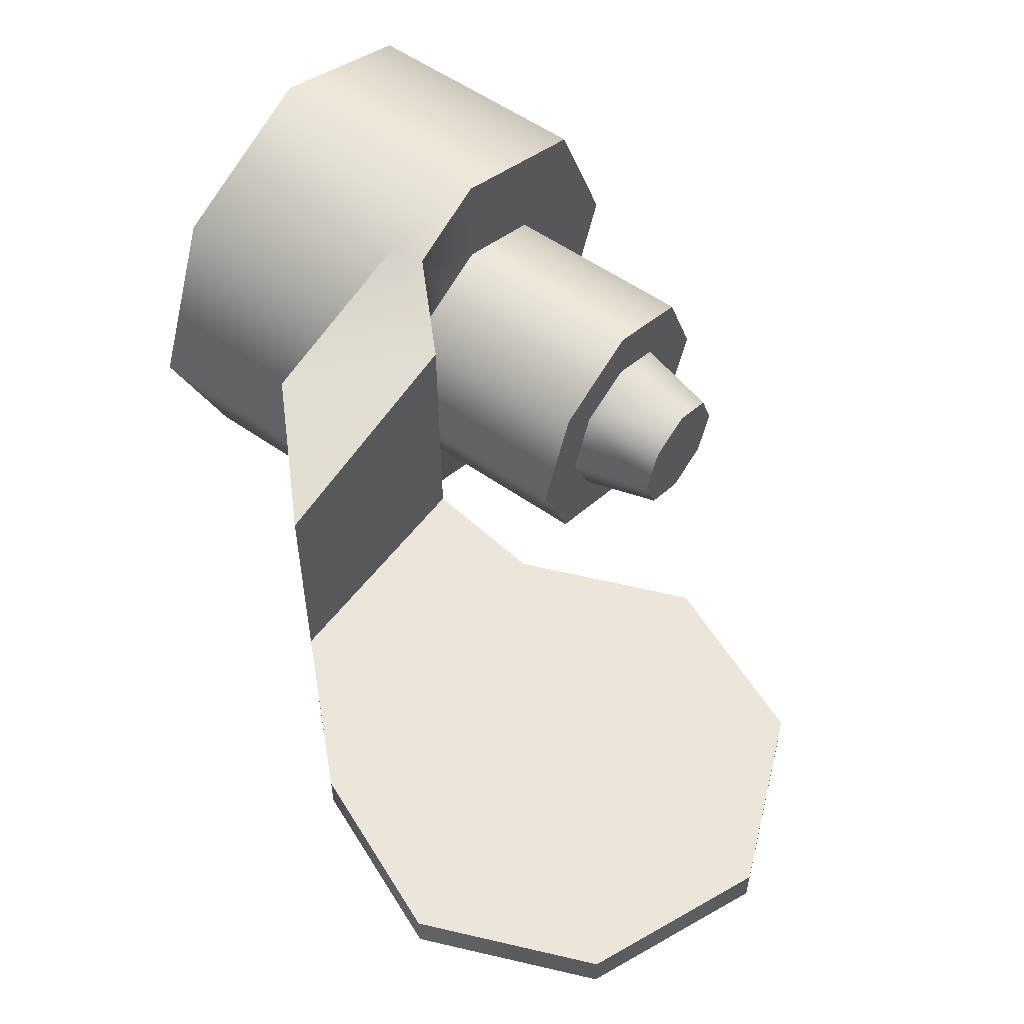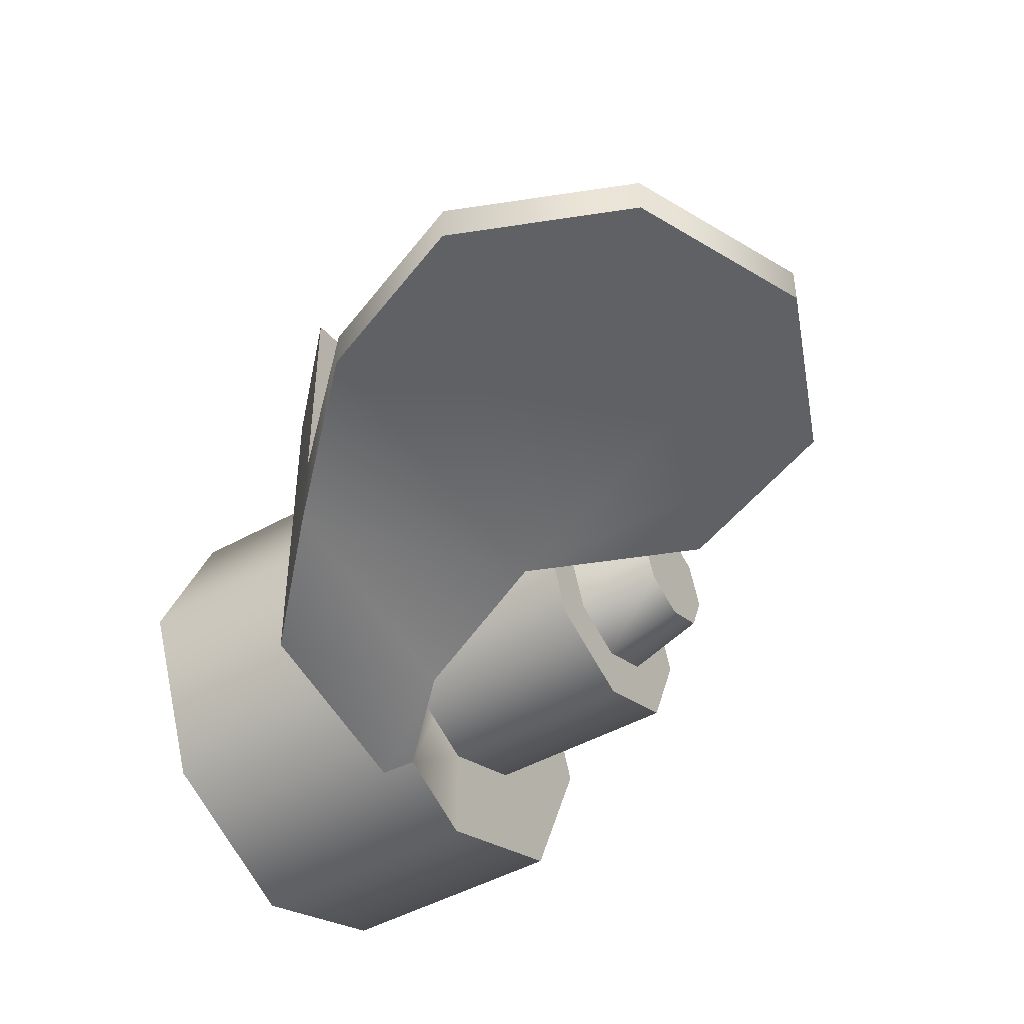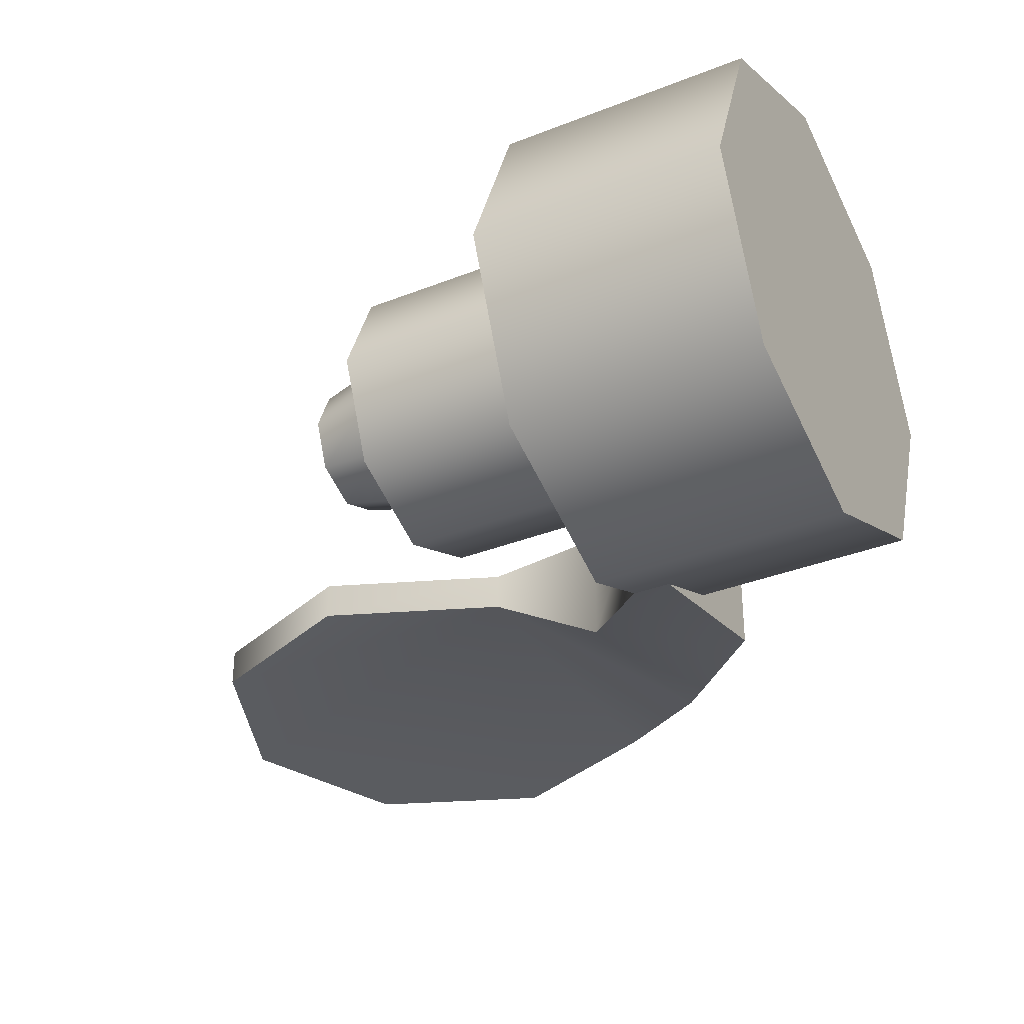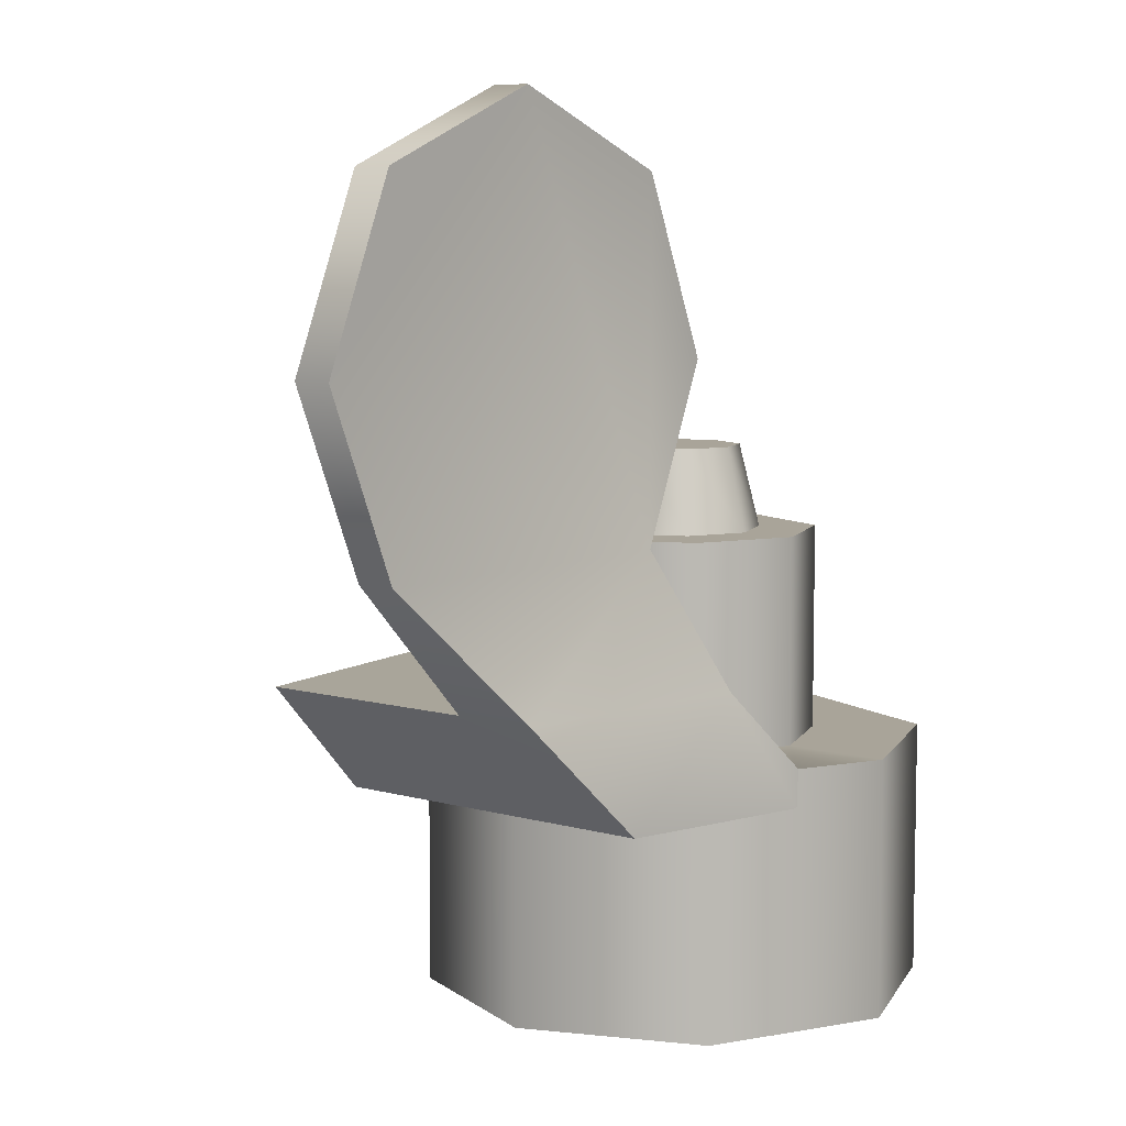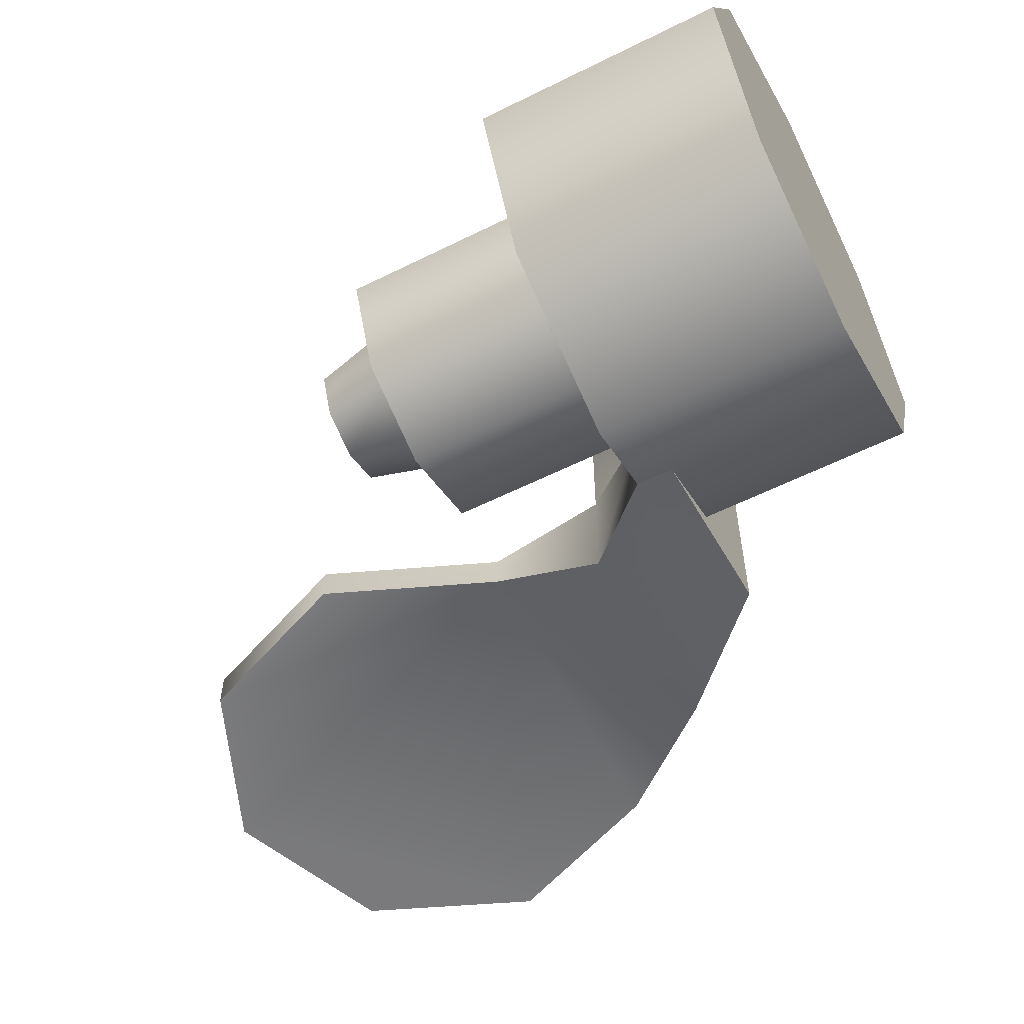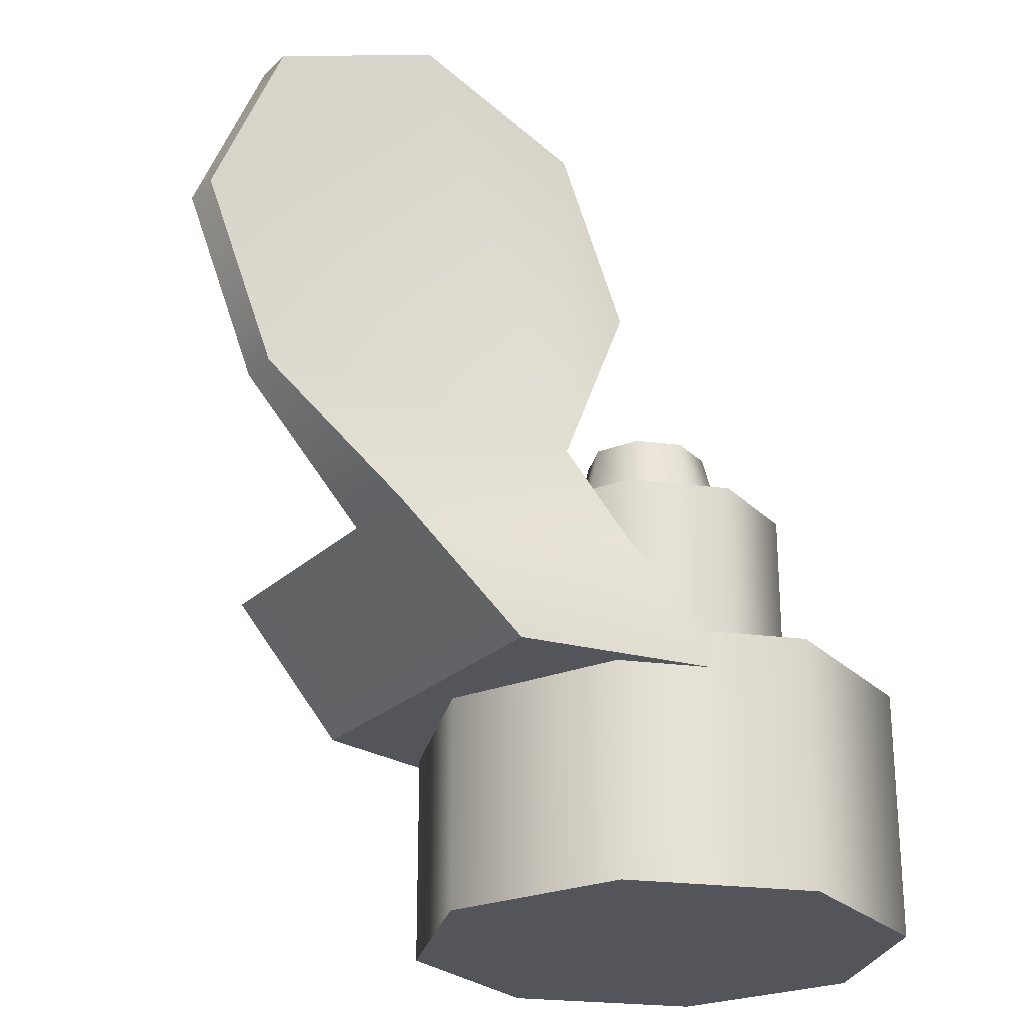
<metadata>
{"format":"obj","ext":"obj","renderer":"f3d","projection":"perspective","resolution":1024,"background":"white","views":[{"elev":55.8,"azim":-53.6,"up":"+Y"},{"elev":-46.3,"azim":-57.4,"up":"+Y"},{"elev":-34.4,"azim":118.1,"up":"+Y"},{"elev":7.3,"azim":-50.2,"up":"+Z"},{"elev":-58.2,"azim":117.2,"up":"+Y"},{"elev":-25.0,"azim":-34.3,"up":"+Z"}]}
</metadata>
<code>
v  0.0303 0.0297 0.1328
v  0.0426 -0.0001 0.1328
v  0.0426 -0.0001 0.09
v  0.0303 -0.0298 0.1328
v  0.0303 -0.0298 0.09
v  -0.0291 0.0297 0.09
v  -0.0291 0.0297 0.1265
v  -0.0146 0.0356 0.1265
v  -0.0162 -0.0169 0.1328
v  -0.0276 -0.0324 0.1465
v  -0.0142 -0.0359 0.1328
v  0.0006 -0.0421 0.1328
v  -0.0144 -0.0358 0.1265
v  0.0006 0.0237 0.1675
v  -0.0078 0.0202 0.1328
v  -0.0162 0.0168 0.1675
v  0.0006 0.042 0.09
v  0.0006 -0.0421 0.09
v  0.0006 0.0237 0.1328
v  0.0174 0.0168 0.1328
v  0.0244 -0.0001 0.1328
v  0.0174 -0.0169 0.1328
v  0.0006 -0.0239 0.1328
v  -0.0474 0.0292 0.1265
v  -0.0474 -0.0292 0.1265
v  -0.0682 -0.0125 0.1463
v  0.0006 0.042 0.1328
v  -0.0142 0.0358 0.1328
v  -0.0094 0.01 0.1675
v  -0.0069 0.0075 0.1815
v  0.0006 0.0106 0.1815
v  -0.0232 -0.0001 0.1328
v  -0.0232 -0.0001 0.1675
v  -0.0162 -0.0169 0.1675
v  -0.0078 -0.0204 0.1328
v  0.0006 -0.0239 0.1675
v  0.0174 -0.0169 0.1675
v  0.0244 -0.0001 0.1675
v  0.0174 0.0168 0.1675
v  0.0006 0.0141 0.1675
v  0.0106 0.01 0.1675
v  0.0148 -0.0001 0.1675
v  0.0106 -0.0101 0.1675
v  0.0006 -0.0143 0.1675
v  -0.0094 -0.0101 0.1675
v  -0.0136 -0.0001 0.1675
v  0.0082 0.0075 0.1815
v  -0.0069 -0.0076 0.1815
v  -0.0101 -0.0001 0.1815
v  0.0006 -0.0107 0.1815
v  0.0082 -0.0076 0.1815
v  0.0113 -0.0001 0.1815
v  -0.0291 -0.0298 0.09
v  -0.0291 -0.0298 0.1265
v  -0.0414 -0.0001 0.1265
v  -0.0414 -0.0001 0.09
v  -0.0162 0.0168 0.1328
v  0.0303 0.0297 0.09
v  -0.0279 -0.0125 0.1465
v  -0.0282 0.0331 0.1465
v  -0.0682 0.0262 0.1463
v  -0.0891 -0.0125 0.168
v  -0.0308 -0.0125 0.168
v  -0.06 -0.019 0.2384
v  -0.0308 -0.019 0.2263
v  -0.0308 -0.0125 0.2263
v  -0.0188 -0.019 0.1972
v  -0.0188 -0.0125 0.1972
v  -0.0308 -0.019 0.168
v  -0.0891 -0.019 0.168
v  -0.1012 -0.019 0.1972
v  -0.1012 -0.0125 0.1972
v  -0.0682 -0.0262 0.1463
v  -0.0891 -0.019 0.2263
v  -0.06 -0.0125 0.2384
v  -0.0891 -0.0125 0.2263
g Cylinder
f 1 2 3
f 2 4 5
f 6 7 8
f 9 10 11
f 12 11 13
f 14 15 16
f 17 3 18
f 19 20 1
f 20 21 2
f 22 4 2
f 23 12 4
f 24 25 26
f 25 13 10
f 19 27 28
f 29 30 31
f 32 33 16
f 9 34 33
f 34 35 36
f 22 37 36
f 21 38 37
f 20 39 38
f 19 14 39
f 40 41 39
f 42 38 39
f 43 37 38
f 44 36 37
f 44 45 34
f 46 33 34
f 29 16 33
f 40 14 16
f 47 30 48
f 29 46 49
f 45 48 49
f 44 50 48
f 43 51 50
f 42 52 51
f 41 47 52
f 40 31 47
f 23 35 11
f 4 12 18
f 8 28 27
f 53 54 55
f 56 55 7
f 57 15 28
f 27 1 58
f 55 25 24
f 59 60 61
f 60 8 24
f 13 54 53
f 32 57 60
f 9 32 59
f 26 62 63
f 64 65 66
f 65 67 68
f 67 69 63
f 70 62 26
f 70 71 72
f 69 70 73
f 74 64 75
f 71 74 76
f 59 63 69
f 66 63 72
f 64 71 69
f 58 1 3
f 3 2 5
f 17 6 8
f 35 9 11
f 18 12 13
f 15 14 19
f 15 57 16
f 56 6 17
f 17 53 56
f 3 5 18
f 17 58 3
f 18 53 17
f 27 19 1
f 1 20 2
f 21 22 2
f 22 23 4
f 26 61 24
f 25 73 26
f 11 10 13
f 25 10 73
f 15 19 28
f 40 29 31
f 57 32 16
f 32 9 33
f 35 34 9
f 35 23 36
f 23 22 36
f 22 21 37
f 21 20 38
f 20 19 39
f 14 40 39
f 41 42 39
f 42 43 38
f 43 44 37
f 36 44 34
f 45 46 34
f 46 29 33
f 29 40 16
f 48 52 47
f 48 50 51
f 30 49 48
f 47 31 30
f 48 51 52
f 30 29 49
f 46 45 49
f 45 44 48
f 44 43 50
f 43 42 51
f 42 41 52
f 41 40 47
f 12 23 11
f 5 4 18
f 17 8 27
f 56 53 55
f 6 56 7
f 60 57 28
f 17 27 58
f 54 13 25
f 24 8 7
f 55 54 25
f 24 7 55
f 26 59 61
f 8 60 28
f 60 24 61
f 18 13 53
f 59 32 60
f 10 9 59
f 59 26 63
f 75 64 66
f 66 65 68
f 68 67 63
f 73 70 26
f 62 70 72
f 10 69 73
f 76 74 75
f 72 71 76
f 10 59 69
f 66 76 75
f 63 62 72
f 66 68 63
f 72 76 66
f 69 67 65
f 71 70 69
f 64 74 71
f 69 65 64

</code>
